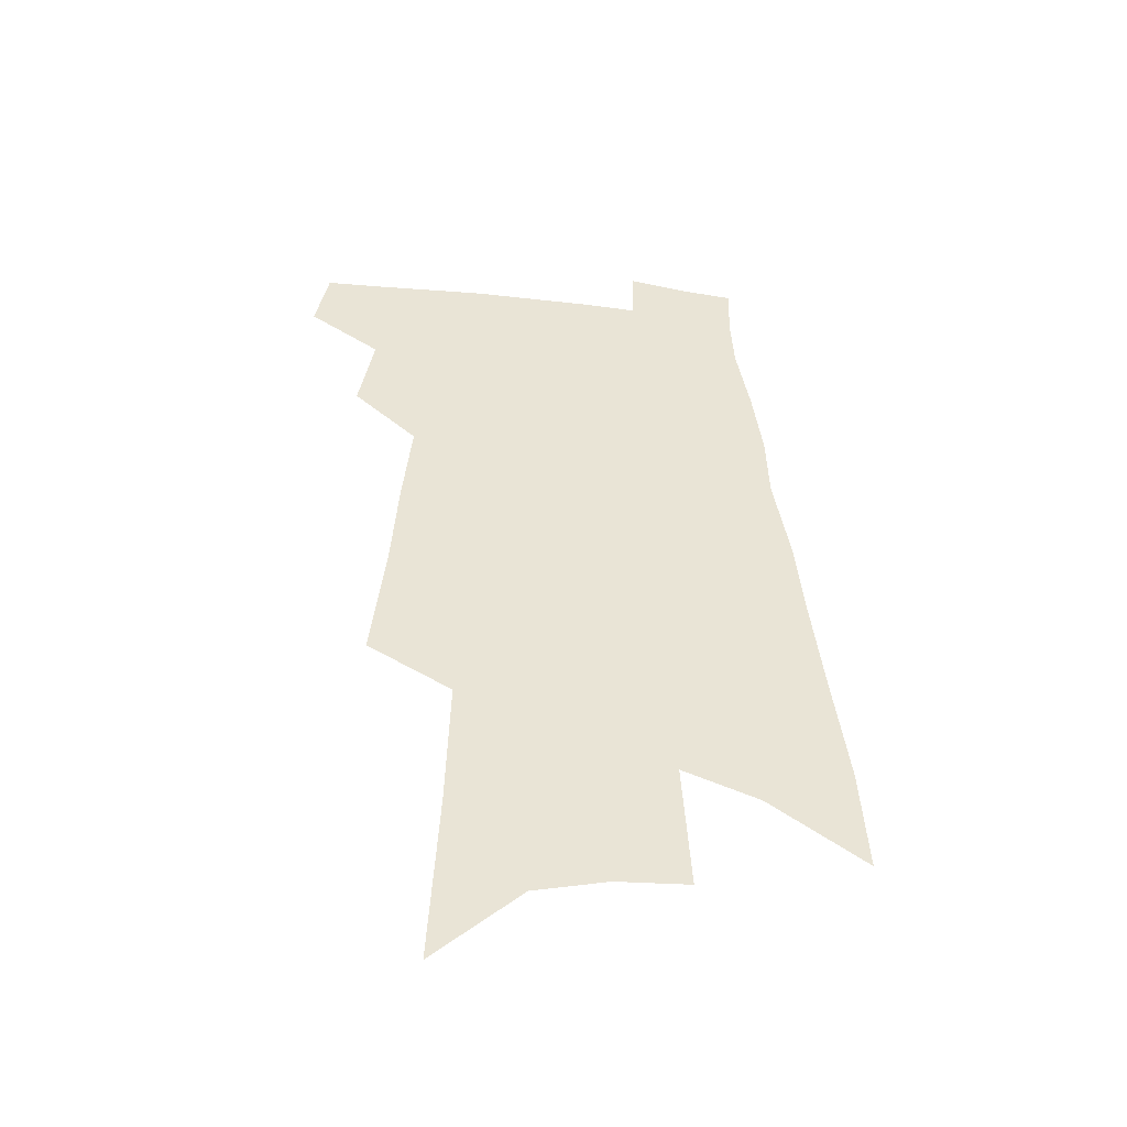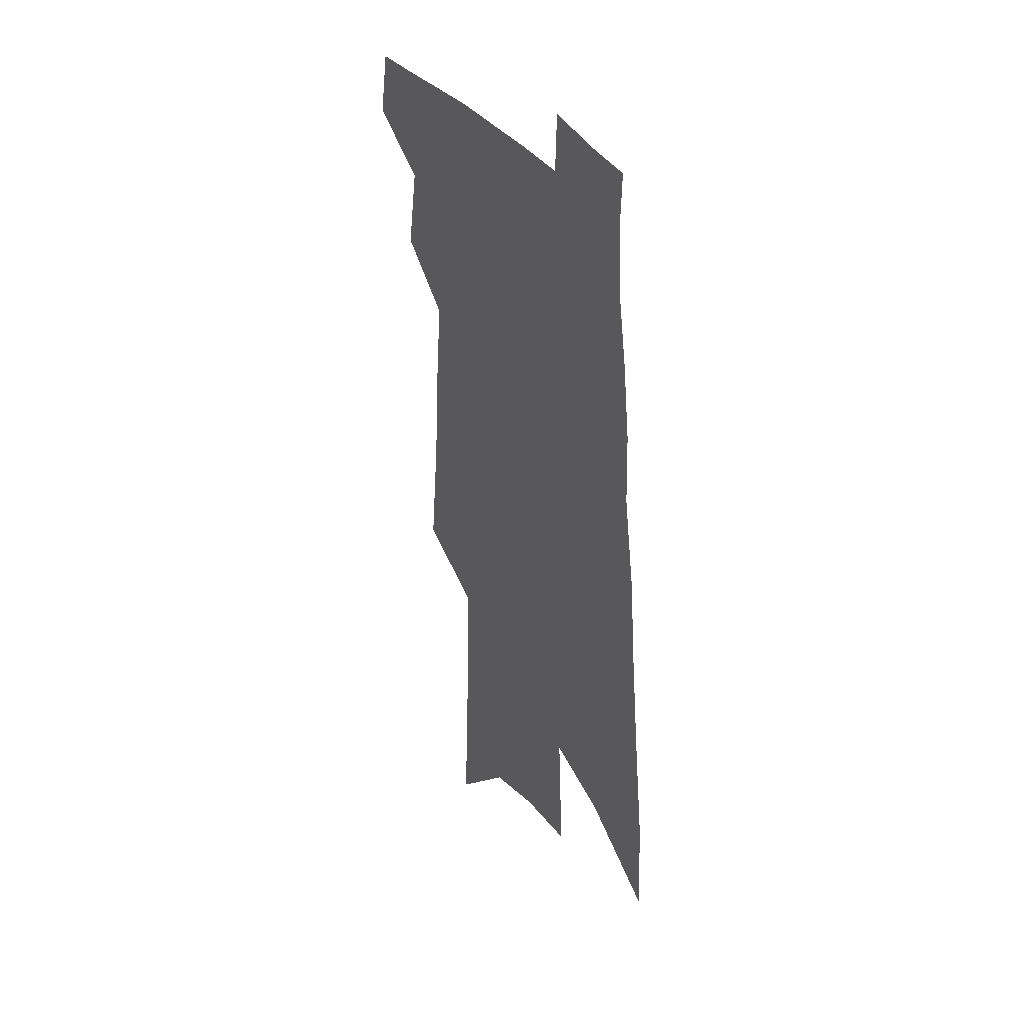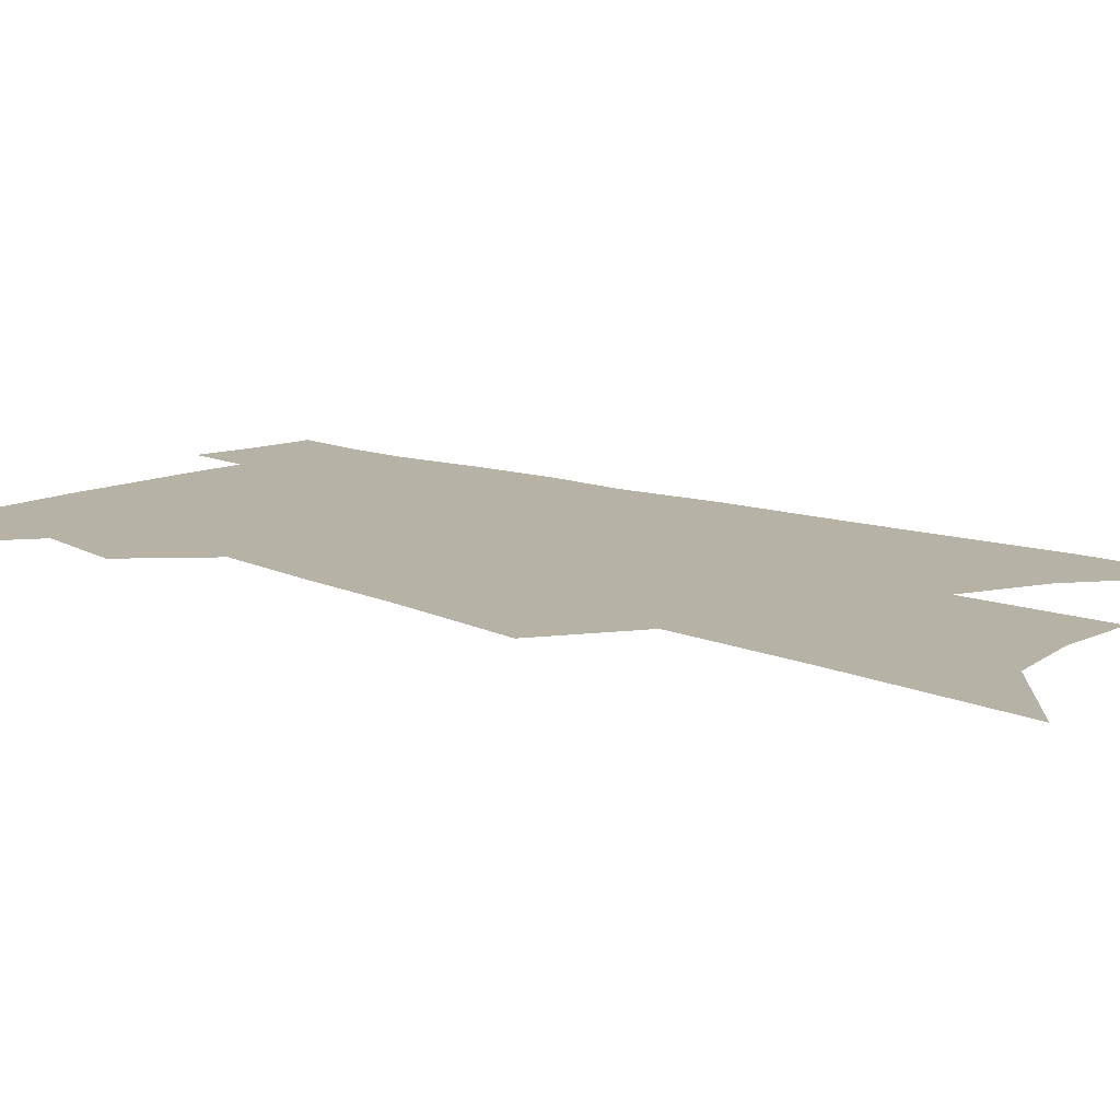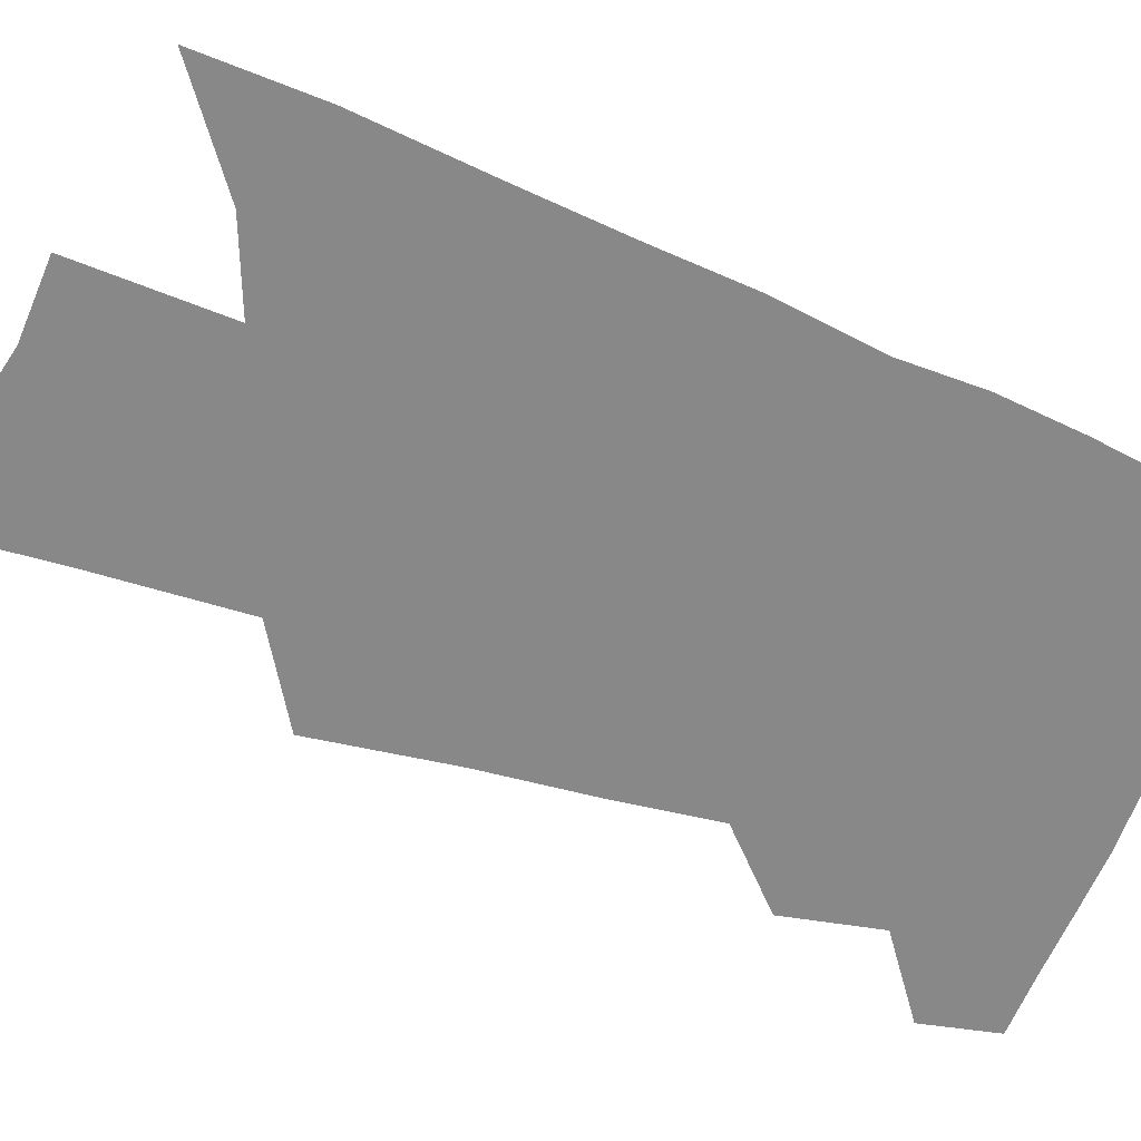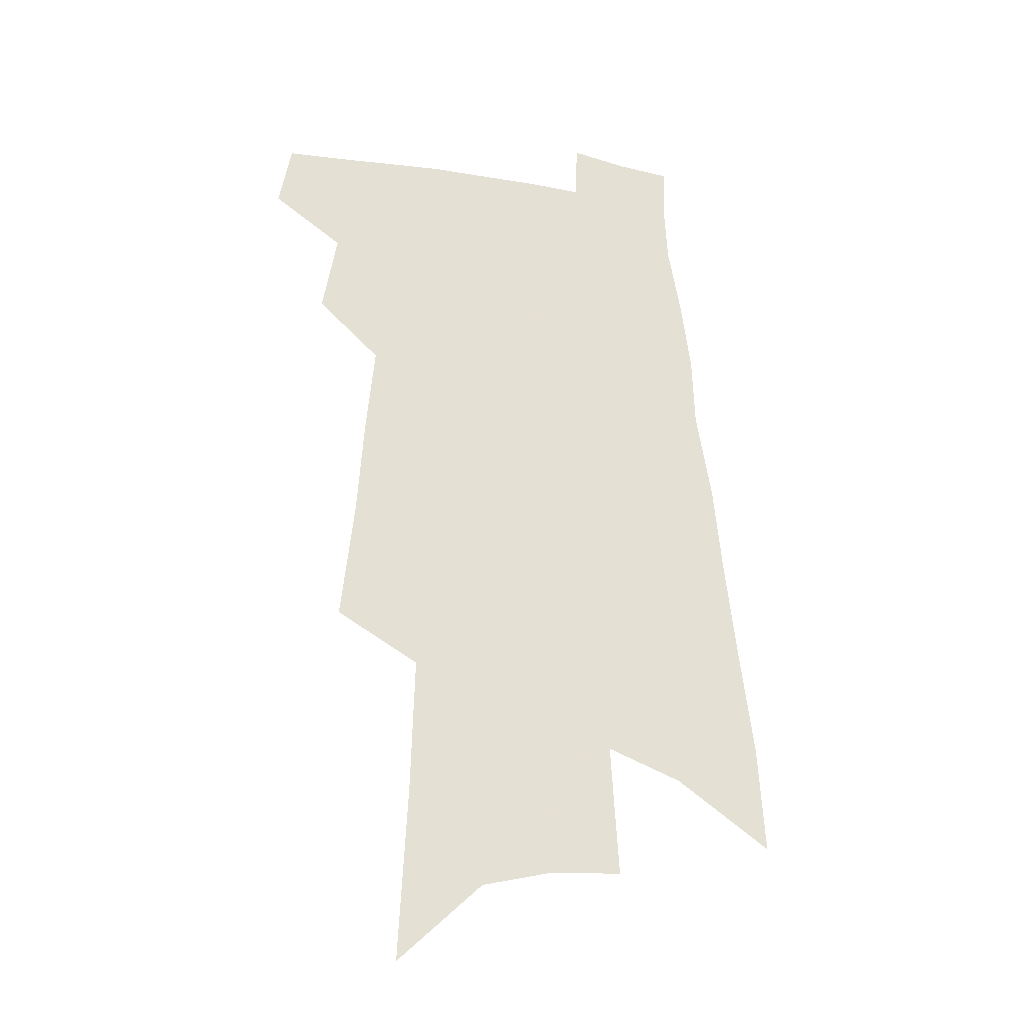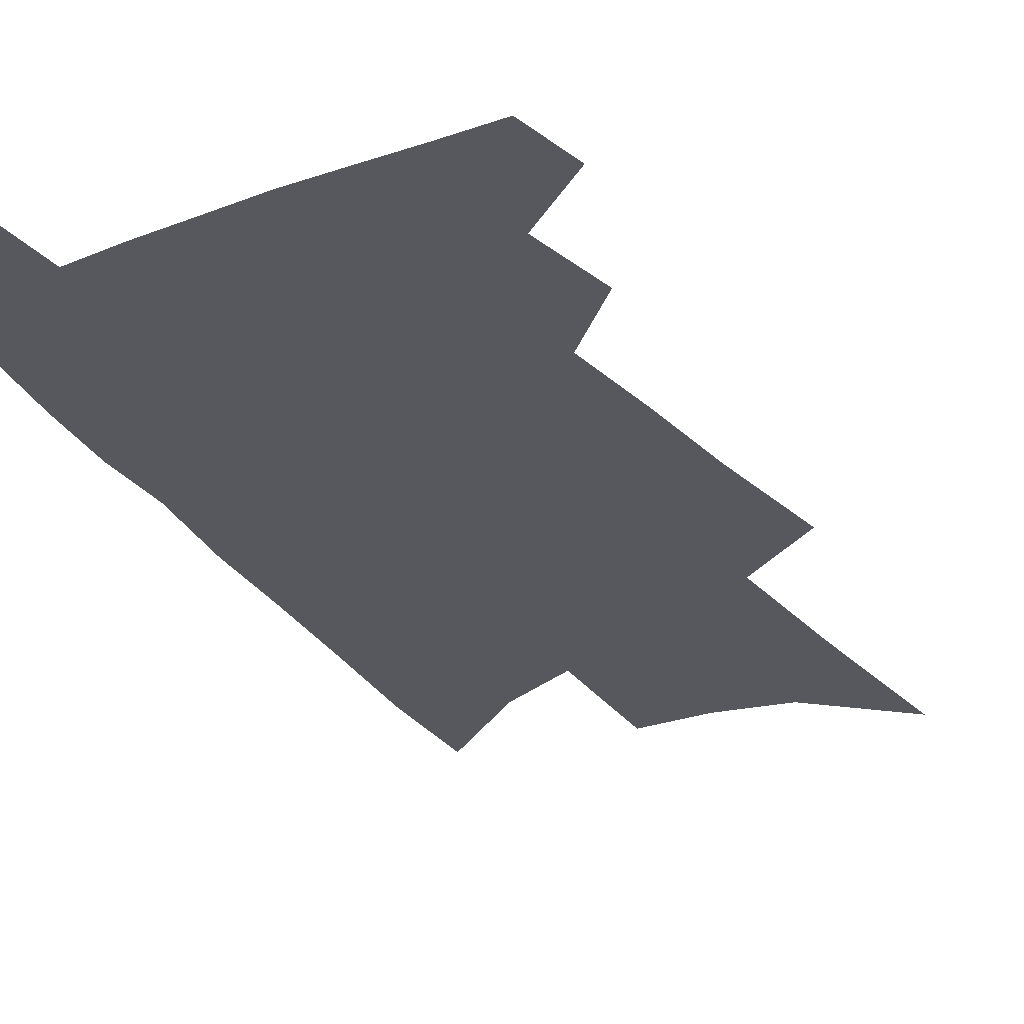
<metadata>
{"format":"obj","ext":"obj","renderer":"f3d","projection":"perspective","resolution":1024,"background":"white","views":[{"elev":-48.1,"azim":-8.2,"up":"+Y"},{"elev":36.2,"azim":59.7,"up":"+Y"},{"elev":12.2,"azim":-45.4,"up":"+Z"},{"elev":-62.7,"azim":71.4,"up":"+Z"},{"elev":-27.6,"azim":-16.1,"up":"+Y"},{"elev":-28.9,"azim":-148.4,"up":"+Z"}]}
</metadata>
<code>
v 587.1 384.2 0
v 588.7 392.8 0
v 594.4 367.1 0
v 596.2 378.1 0
v 596.5 386 0
v 596.1 393.3 0
v 598.8 319 0
v 600.5 335 0
v 601.4 347.8 0
v 602.5 359.8 0
v 602.9 369.2 0
v 604.1 379 0
v 604.1 386.6 0
v 603.4 393.9 0
v 607.9 272.6 0
v 609 295.4 0
v 609.5 312.9 0
v 609.9 327.7 0
v 610.4 341 0
v 610.7 352.1 0
v 611.1 362.5 0
v 611.5 372 0
v 611.6 379.8 0
v 611.7 387.1 0
v 610.8 394.5 0
v 618.9 283.3 0
v 618.9 302.6 0
v 618.5 316.9 0
v 618.6 331.4 0
v 618.5 342.9 0
v 618.5 353.7 0
v 618.6 363.5 0
v 618.8 372.6 0
v 618.7 380.1 0
v 618.7 387.5 0
v 618.4 394.7 0
v 628.2 285.7 0
v 627.6 305 0
v 627 319.1 0
v 626.6 331.4 0
v 626.2 343.8 0
v 626 354.5 0
v 625.8 364.2 0
v 625.8 372.8 0
v 625.8 380.4 0
v 625.9 387.7 0
v 625.7 394.9 0
v 637.5 286.4 0
v 636.5 303.6 0
v 635.4 318.3 0
v 634.5 331.5 0
v 634 342.8 0
v 633.6 353.7 0
v 633.2 363.4 0
v 632.9 372.3 0
v 632.8 380.2 0
v 632.8 387.8 0
v 633.1 394.8 0
v 633.3 402.4 0
v 646.2 300 0
v 644.8 314.8 0
v 643.5 328.4 0
v 642.2 341 0
v 642.1 351 0
v 641.1 361.6 0
v 640.6 370.8 0
v 640.1 379.4 0
v 639.8 387.4 0
v 640 394.5 0
v 640.8 401.3 0
v 658.5 291.6 0
v 657.6 305.6 0
v 655.8 320.1 0
v 654.3 333.3 0
v 653.1 345 0
v 651.1 357.1 0
v 650.8 366.4 0
v 649.6 376.1 0
v 647.9 385.9 0
v 647.5 393.7 0
v 647.8 400.9 0
f 4 5 1
f 1 5 2
f 5 6 2
f 10 11 3
f 3 11 4
f 11 12 4
f 4 12 5
f 12 13 5
f 5 13 6
f 13 14 6
f 17 18 7
f 7 18 8
f 18 19 8
f 8 19 9
f 19 20 9
f 9 20 10
f 20 21 10
f 10 21 11
f 21 22 11
f 11 22 12
f 22 23 12
f 12 23 13
f 23 24 13
f 13 24 14
f 24 25 14
f 15 26 16
f 26 27 16
f 16 27 17
f 27 28 17
f 17 28 18
f 28 29 18
f 18 29 19
f 29 30 19
f 19 30 20
f 30 31 20
f 20 31 21
f 31 32 21
f 21 32 22
f 32 33 22
f 22 33 23
f 33 34 23
f 23 34 24
f 34 35 24
f 24 35 25
f 35 36 25
f 26 37 27
f 37 38 27
f 27 38 28
f 38 39 28
f 28 39 29
f 39 40 29
f 29 40 30
f 40 41 30
f 30 41 31
f 41 42 31
f 31 42 32
f 42 43 32
f 32 43 33
f 43 44 33
f 33 44 34
f 44 45 34
f 34 45 35
f 45 46 35
f 35 46 36
f 46 47 36
f 37 48 38
f 48 49 38
f 38 49 39
f 49 50 39
f 39 50 40
f 50 51 40
f 40 51 41
f 51 52 41
f 41 52 42
f 52 53 42
f 42 53 43
f 53 54 43
f 43 54 44
f 54 55 44
f 44 55 45
f 55 56 45
f 45 56 46
f 56 57 46
f 46 57 47
f 57 58 47
f 49 60 50
f 60 61 50
f 50 61 51
f 61 62 51
f 51 62 52
f 62 63 52
f 52 63 53
f 63 64 53
f 53 64 54
f 64 65 54
f 54 65 55
f 65 66 55
f 55 66 56
f 66 67 56
f 56 67 57
f 67 68 57
f 57 68 58
f 68 69 58
f 58 69 59
f 69 70 59
f 60 71 61
f 71 72 61
f 61 72 62
f 72 73 62
f 62 73 63
f 73 74 63
f 63 74 64
f 74 75 64
f 64 75 65
f 75 76 65
f 65 76 66
f 76 77 66
f 66 77 67
f 77 78 67
f 67 78 68
f 78 79 68
f 68 79 69
f 79 80 69
f 69 80 70
f 80 81 70

</code>
